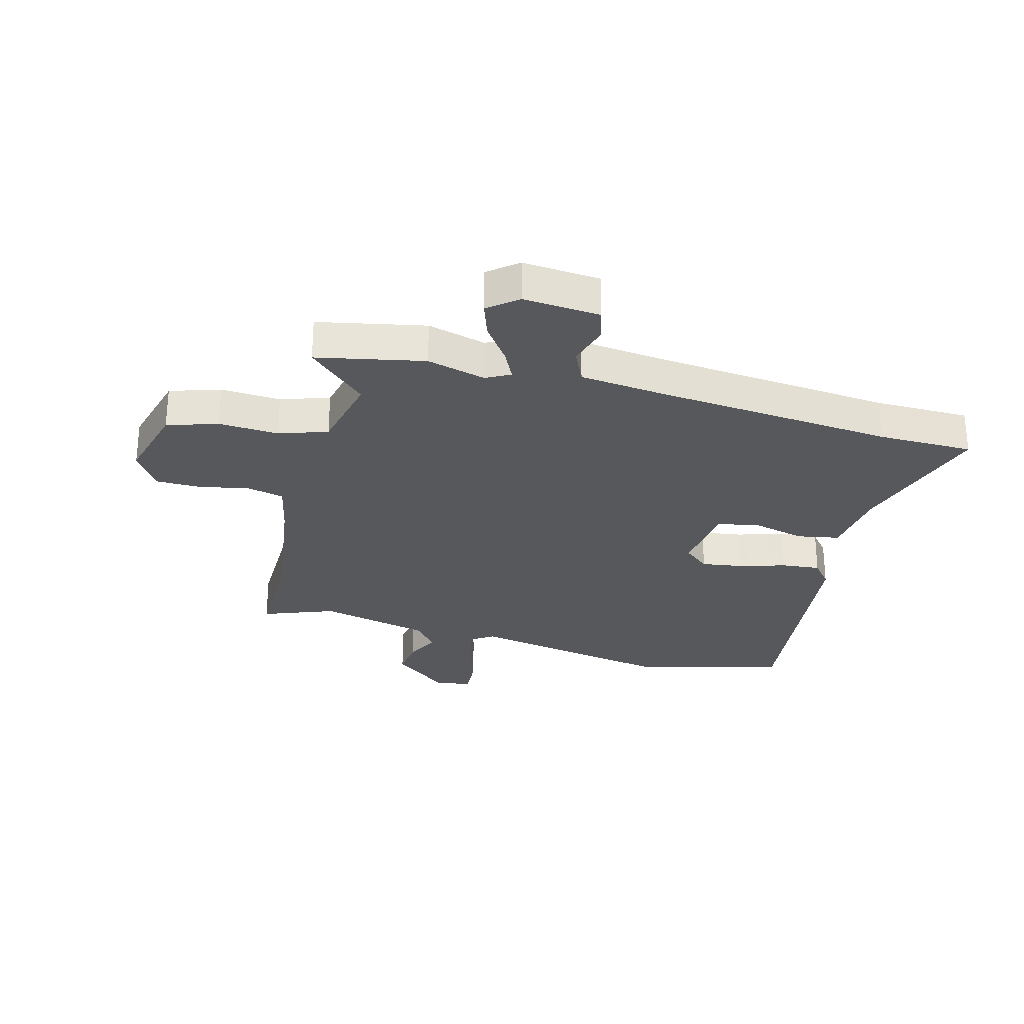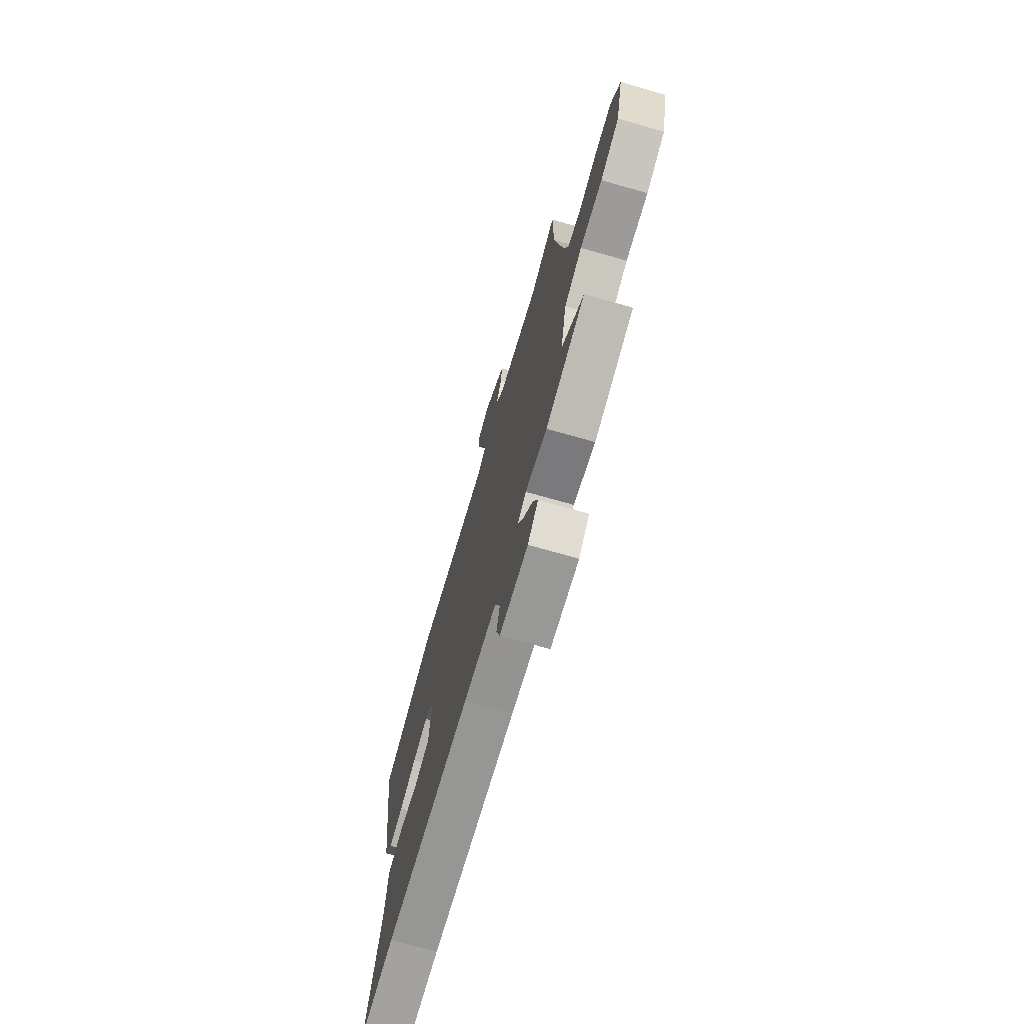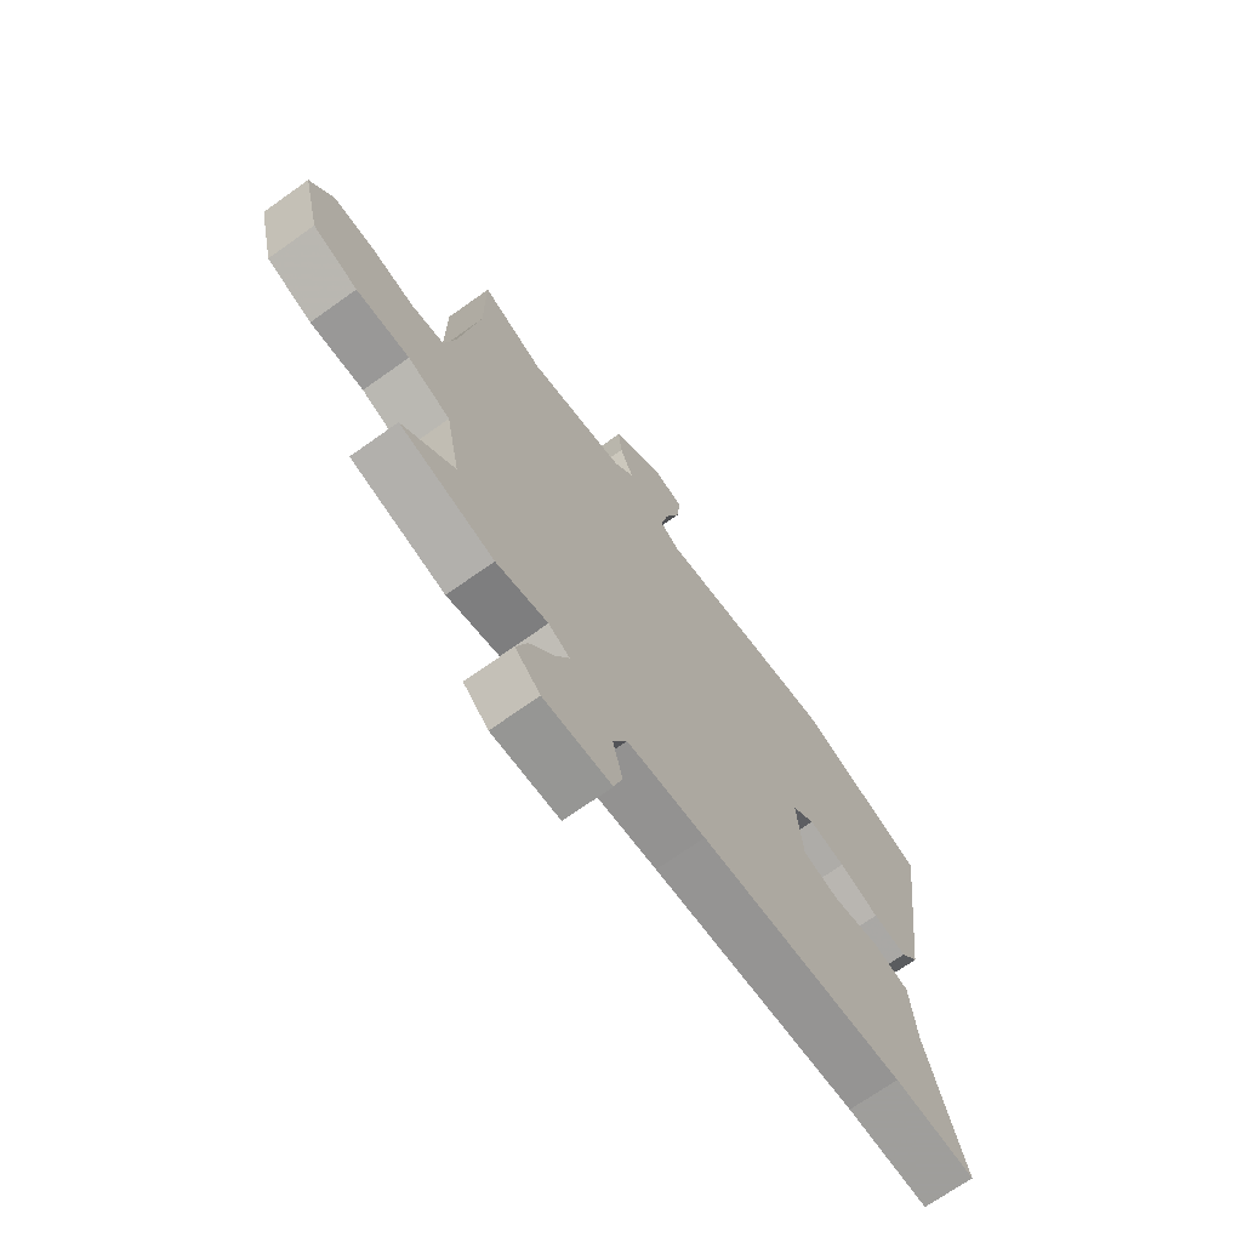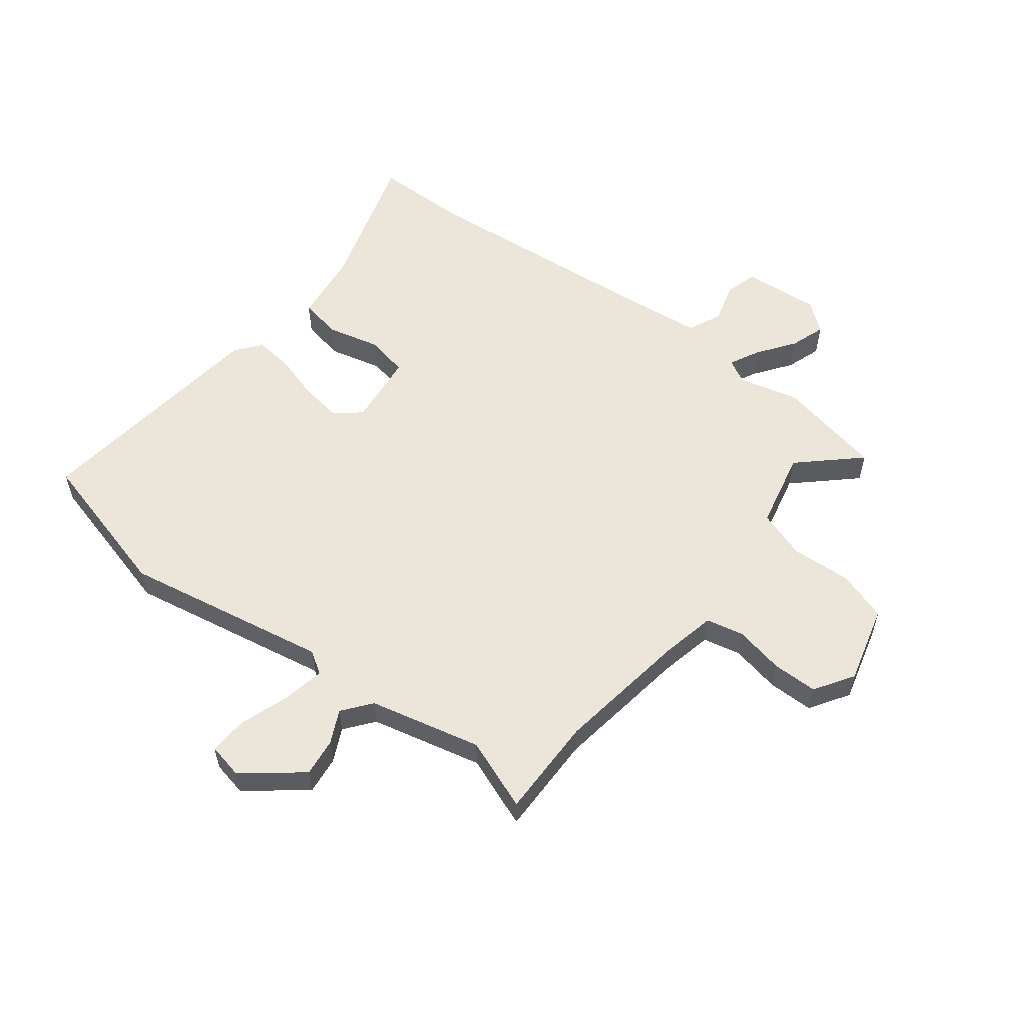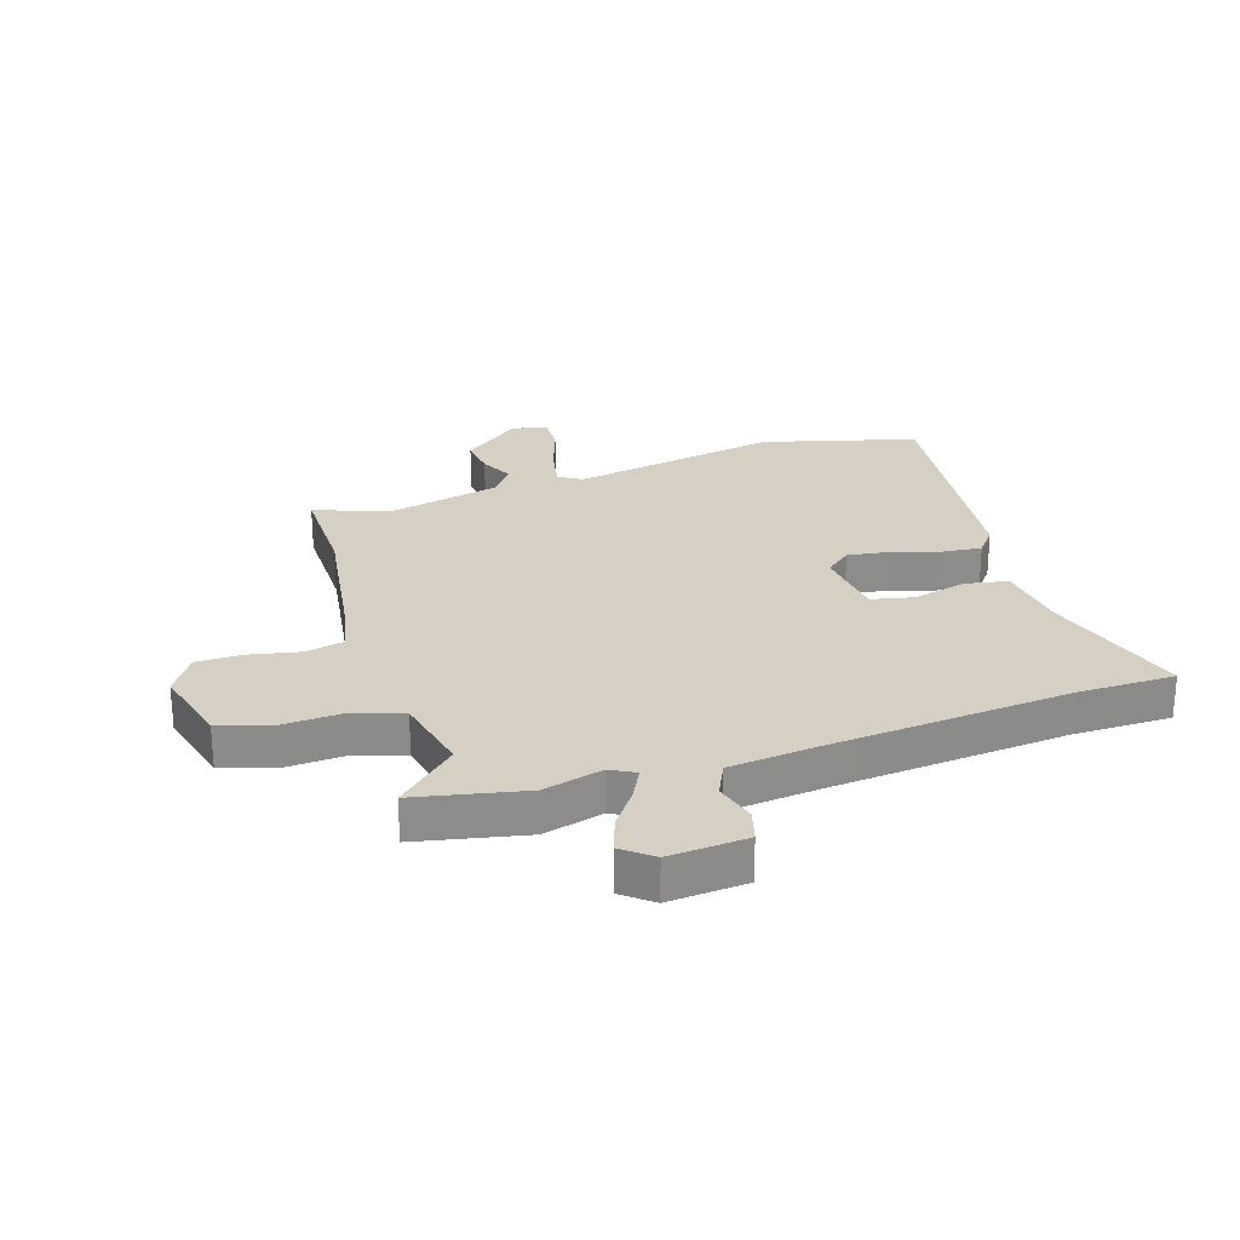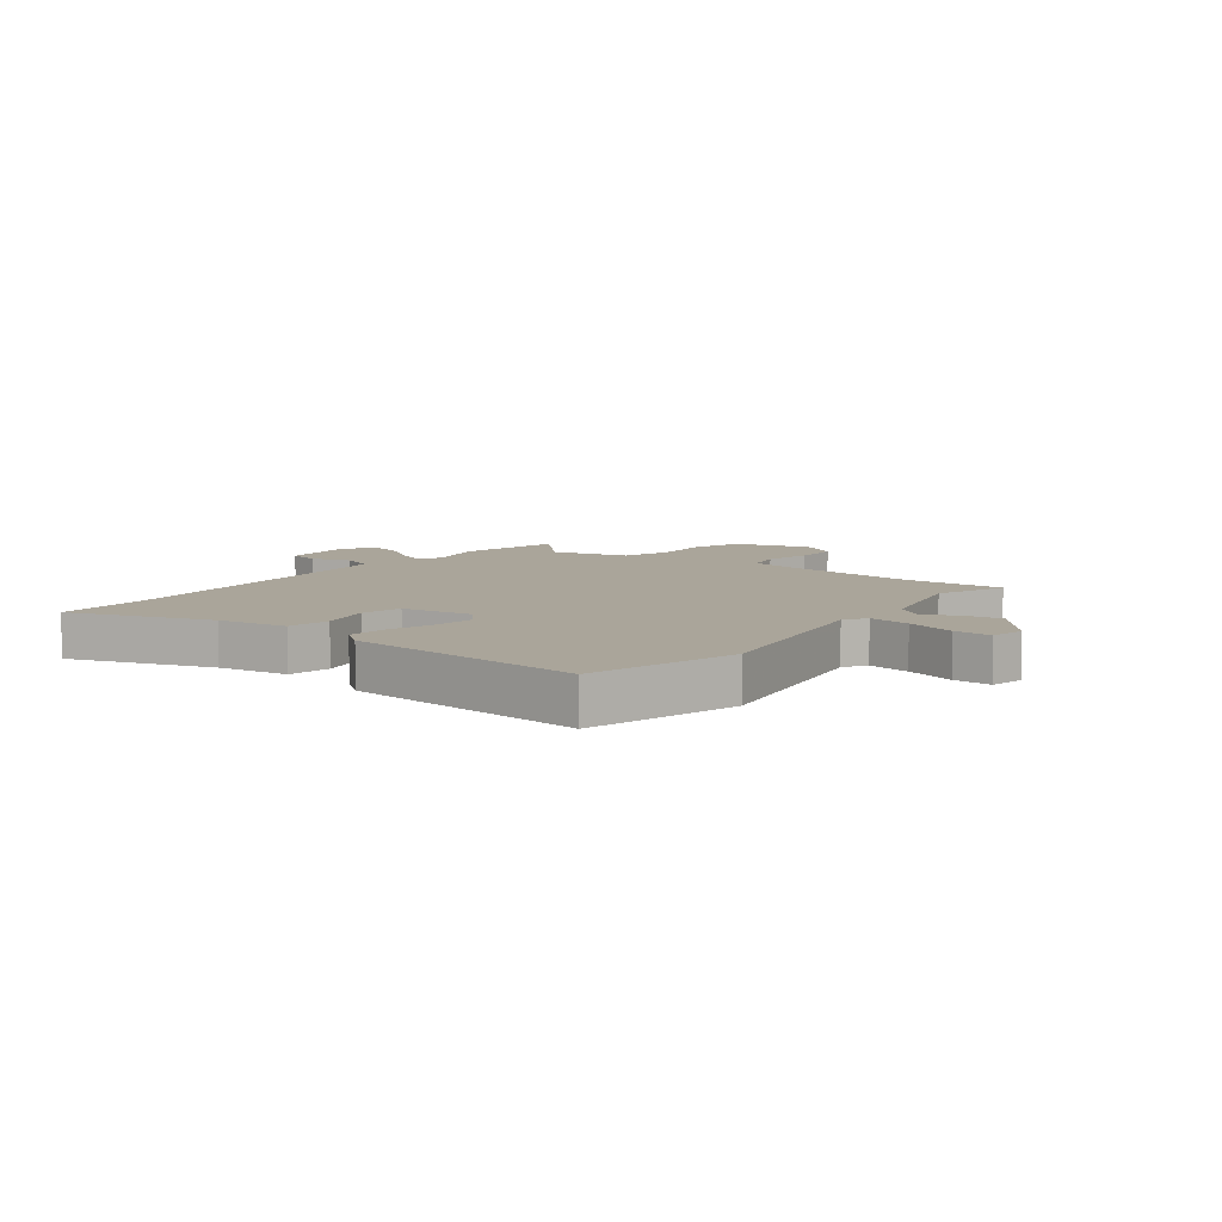
<metadata>
{"format":"obj","ext":"obj","renderer":"f3d","projection":"perspective","resolution":1024,"background":"white","views":[{"elev":-28.4,"azim":164.0,"up":"+Y"},{"elev":-71.8,"azim":74.1,"up":"+Z"},{"elev":-70.3,"azim":125.5,"up":"+Z"},{"elev":56.3,"azim":36.6,"up":"+Y"},{"elev":26.2,"azim":161.2,"up":"+Y"},{"elev":7.7,"azim":-54.6,"up":"+Y"}]}
</metadata>
<code>
v -0.601 0.07 0.471
v -0.338 0.07 0.547
v 0.023 0.07 0.488
v 0.062 0.07 0.514
v 0.046 0.07 0.588
v 0.015 0.07 0.675
v 0.01 0.07 0.741
v 0.071 0.07 0.755
v 0.173 0.07 0.678
v 0.166 0.07 0.611
v 0.139 0.07 0.552
v 0.179 0.07 0.503
v 0.375 0.07 0.461
v 0.5 0.07 0.511
v 0.501 0.07 0.334
v 0.539 0.07 0.1
v 0.561 0.07 0.006
v 0.627 0.07 -0.007
v 0.713 0.07 0.012
v 0.792 0.07 0.013
v 0.837 0.07 -0.054
v 0.803 0.07 -0.192
v 0.715 0.07 -0.222
v 0.61 0.07 -0.218
v 0.526 0.07 -0.248
v 0.498 0.07 -0.385
v 0.601 0.07 -0.477
v 0.414 0.07 -0.519
v 0.311 0.07 -0.494
v 0.269 0.07 -0.517
v 0.296 0.07 -0.569
v 0.344 0.07 -0.633
v 0.366 0.07 -0.694
v 0.316 0.07 -0.736
v 0.181 0.07 -0.728
v 0.164 0.07 -0.672
v 0.183 0.07 -0.6
v 0.155 0.07 -0.542
v -0.002 0.07 -0.528
v -0.413 0.07 -0.499
v -0.579 0.07 -0.501
v -0.506 0.07 -0.249
v -0.493 0.07 -0.125
v -0.419 0.07 -0.11
v -0.326 0.07 -0.131
v -0.253 0.07 -0.114
v -0.241 0.07 0.014
v -0.286 0.07 0.05
v -0.359 0.07 0.038
v -0.439 0.07 0.012
v -0.507 0.07 0.004
v -0.543 0.07 0.047
v -0.601 0 0.471
v -0.338 0 0.547
v 0.023 0 0.488
v 0.062 0 0.514
v 0.046 0 0.588
v 0.015 0 0.675
v 0.01 0 0.741
v 0.071 0 0.755
v 0.173 0 0.678
v 0.166 0 0.611
v 0.139 0 0.552
v 0.179 0 0.503
v 0.375 0 0.461
v 0.5 0 0.511
v 0.501 0 0.334
v 0.539 0 0.1
v 0.561 0 0.006
v 0.627 0 -0.007
v 0.713 0 0.012
v 0.792 0 0.013
v 0.837 0 -0.054
v 0.803 0 -0.192
v 0.715 0 -0.222
v 0.61 0 -0.218
v 0.526 0 -0.248
v 0.498 0 -0.385
v 0.601 0 -0.477
v 0.414 0 -0.519
v 0.311 0 -0.494
v 0.269 0 -0.517
v 0.296 0 -0.569
v 0.344 0 -0.633
v 0.366 0 -0.694
v 0.316 0 -0.736
v 0.181 0 -0.728
v 0.164 0 -0.672
v 0.183 0 -0.6
v 0.155 0 -0.542
v -0.002 0 -0.528
v -0.413 0 -0.499
v -0.579 0 -0.501
v -0.506 0 -0.249
v -0.493 0 -0.125
v -0.419 0 -0.11
v -0.326 0 -0.131
v -0.253 0 -0.114
v -0.241 0 0.014
v -0.286 0 0.05
v -0.359 0 0.038
v -0.439 0 0.012
v -0.507 0 0.004
v -0.543 0 0.047
f 49 50 51 52
f 48 49 52 1
f 47 48 1 2
f 42 43 44 45
f 40 41 42 45
f 39 40 45 46
f 38 39 46 47
f 34 35 36 37
f 34 37 38
f 31 32 33 34
f 30 31 34 38
f 29 30 38 47
f 26 27 28 29
f 25 26 29 47
f 21 22 23 24
f 18 19 20 21
f 17 18 21 24
f 16 17 24 25
f 13 14 15
f 12 13 15 16
f 8 9 10 11
f 6 7 8 11
f 5 6 11 12
f 4 5 12 16
f 25 47 2 3
f 3 4 16 25
f 104 103 102 101
f 53 104 101 100
f 54 53 100 99
f 97 96 95 94
f 97 94 93 92
f 98 97 92 91
f 99 98 91 90
f 89 88 87 86
f 90 89 86
f 86 85 84 83
f 90 86 83 82
f 99 90 82 81
f 81 80 79 78
f 99 81 78 77
f 76 75 74 73
f 73 72 71 70
f 76 73 70 69
f 77 76 69 68
f 67 66 65
f 68 67 65 64
f 63 62 61 60
f 63 60 59 58
f 64 63 58 57
f 68 64 57 56
f 55 54 99 77
f 77 68 56 55
f 1 53 54 2
f 2 54 55 3
f 3 55 56 4
f 4 56 57 5
f 5 57 58 6
f 6 58 59 7
f 7 59 60 8
f 8 60 61 9
f 9 61 62 10
f 10 62 63 11
f 11 63 64 12
f 12 64 65 13
f 13 65 66 14
f 14 66 67 15
f 15 67 68 16
f 16 68 69 17
f 17 69 70 18
f 18 70 71 19
f 19 71 72 20
f 20 72 73 21
f 21 73 74 22
f 22 74 75 23
f 23 75 76 24
f 24 76 77 25
f 25 77 78 26
f 26 78 79 27
f 27 79 80 28
f 28 80 81 29
f 29 81 82 30
f 30 82 83 31
f 31 83 84 32
f 32 84 85 33
f 33 85 86 34
f 34 86 87 35
f 35 87 88 36
f 36 88 89 37
f 37 89 90 38
f 38 90 91 39
f 39 91 92 40
f 40 92 93 41
f 41 93 94 42
f 42 94 95 43
f 43 95 96 44
f 44 96 97 45
f 45 97 98 46
f 46 98 99 47
f 47 99 100 48
f 48 100 101 49
f 49 101 102 50
f 50 102 103 51
f 51 103 104 52
f 52 104 53 1

</code>
